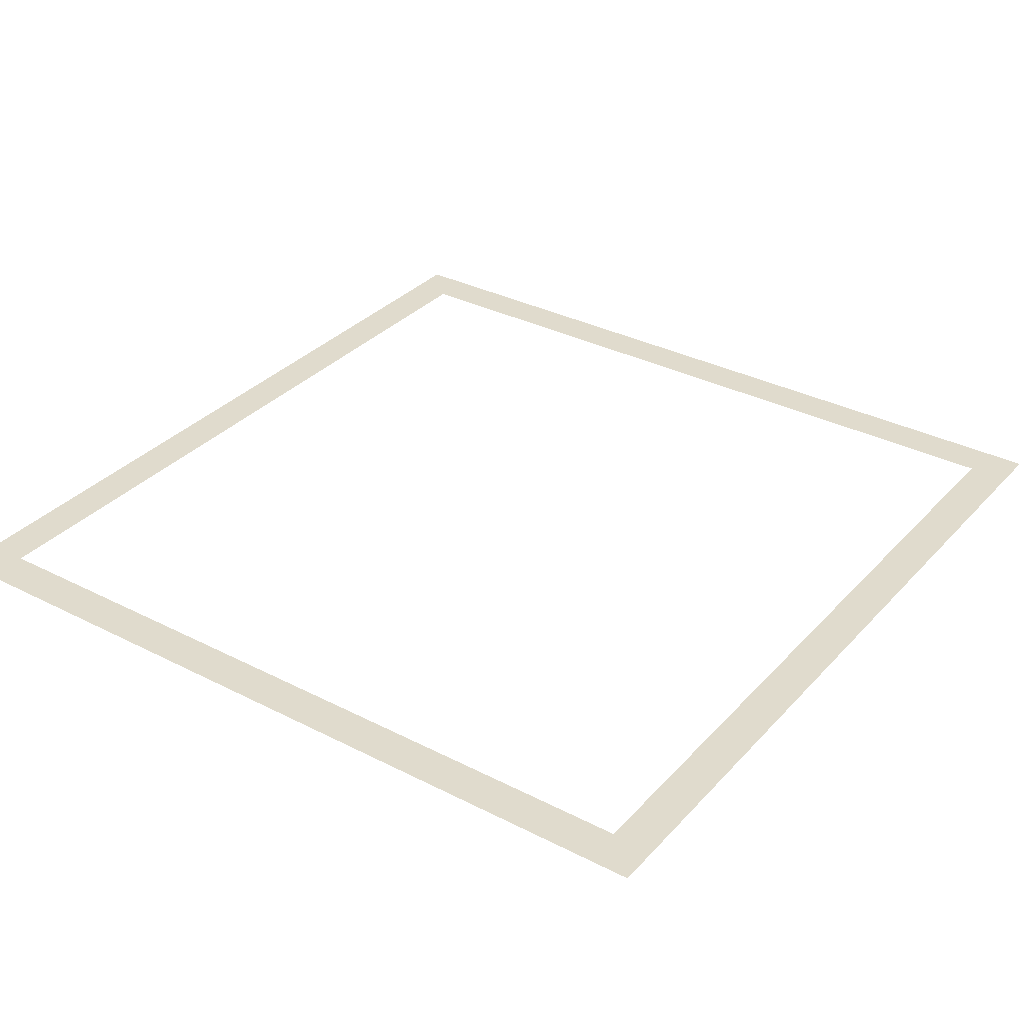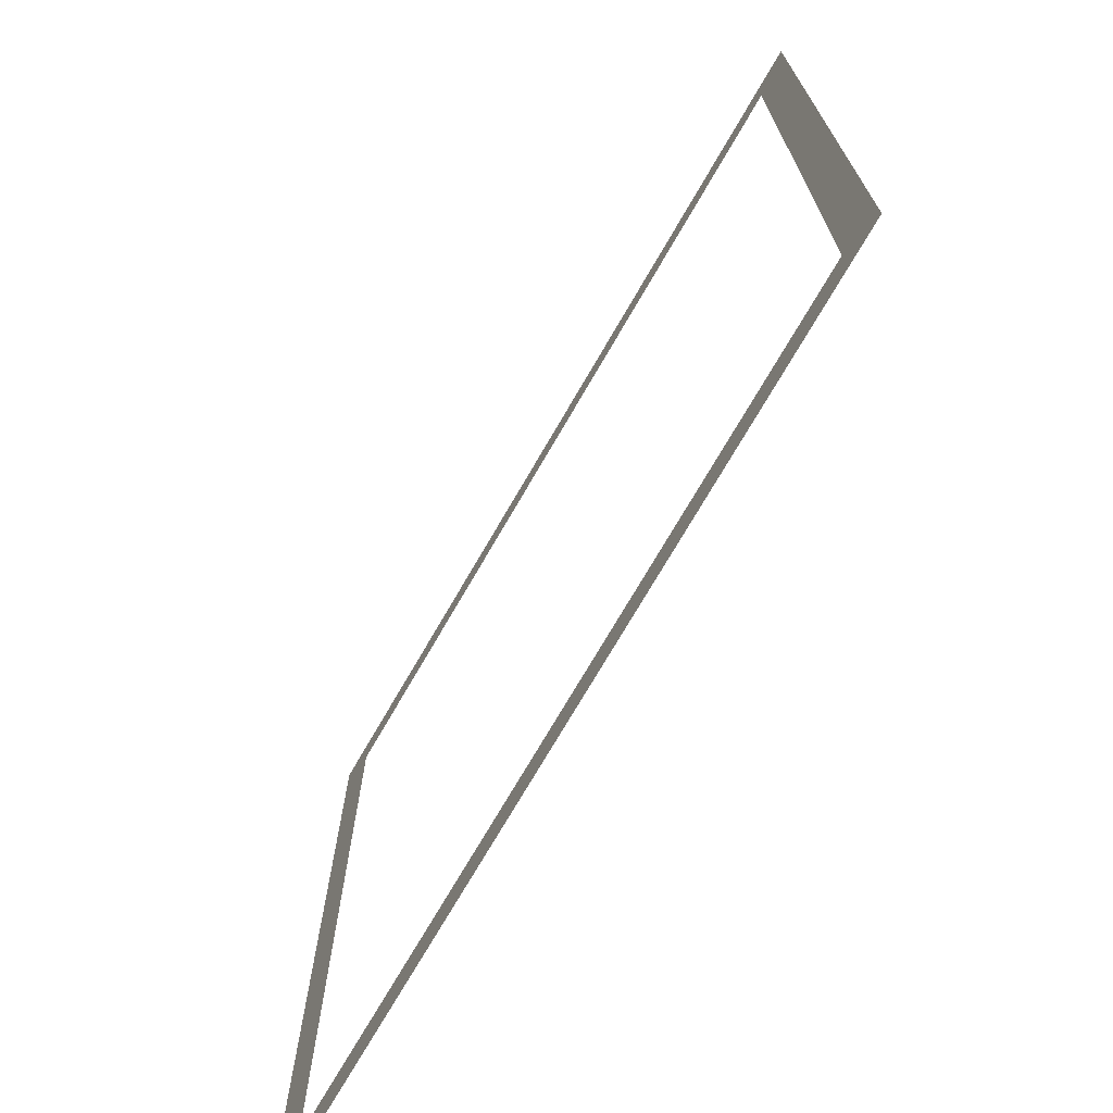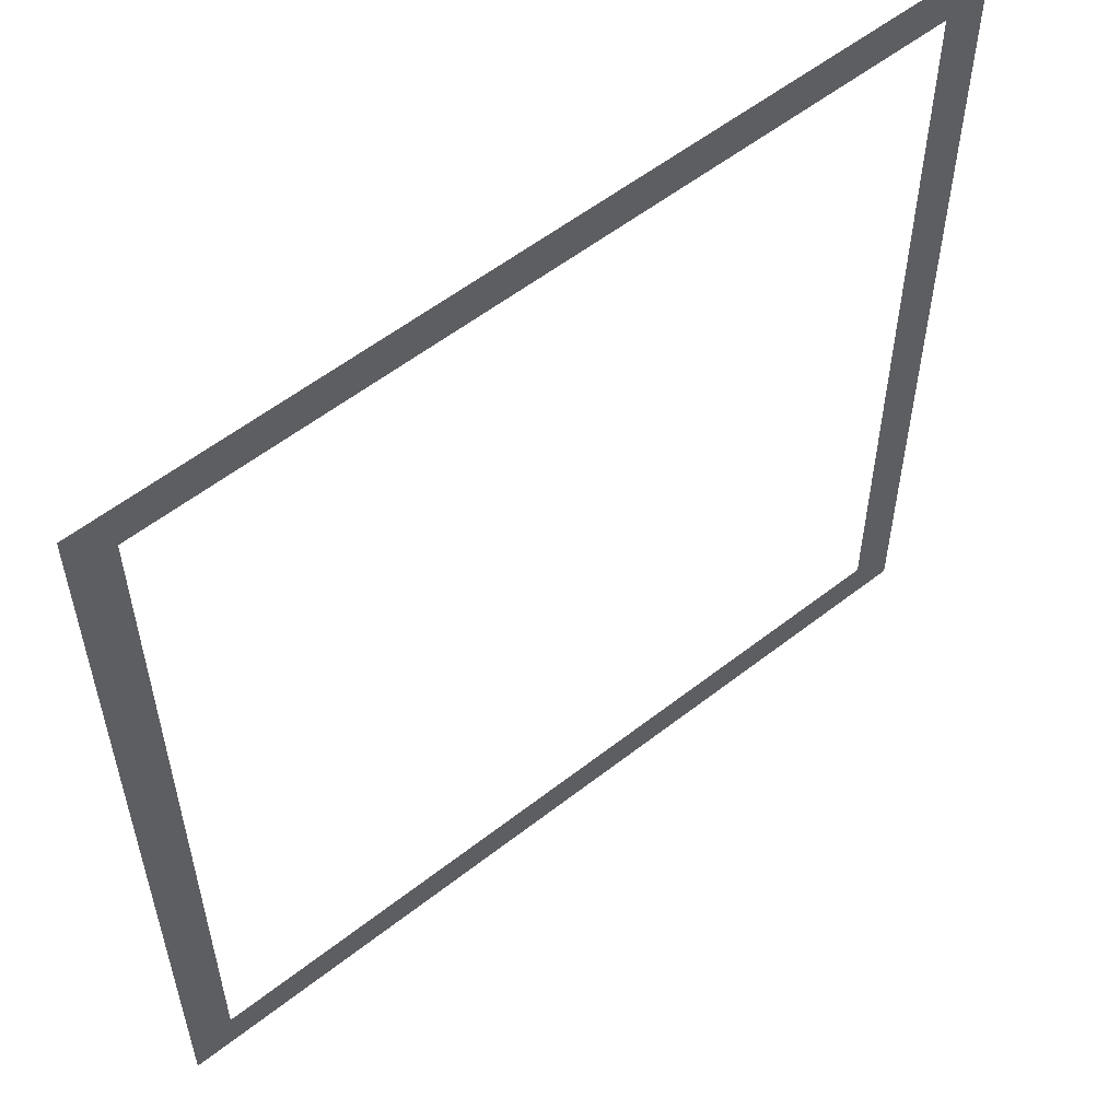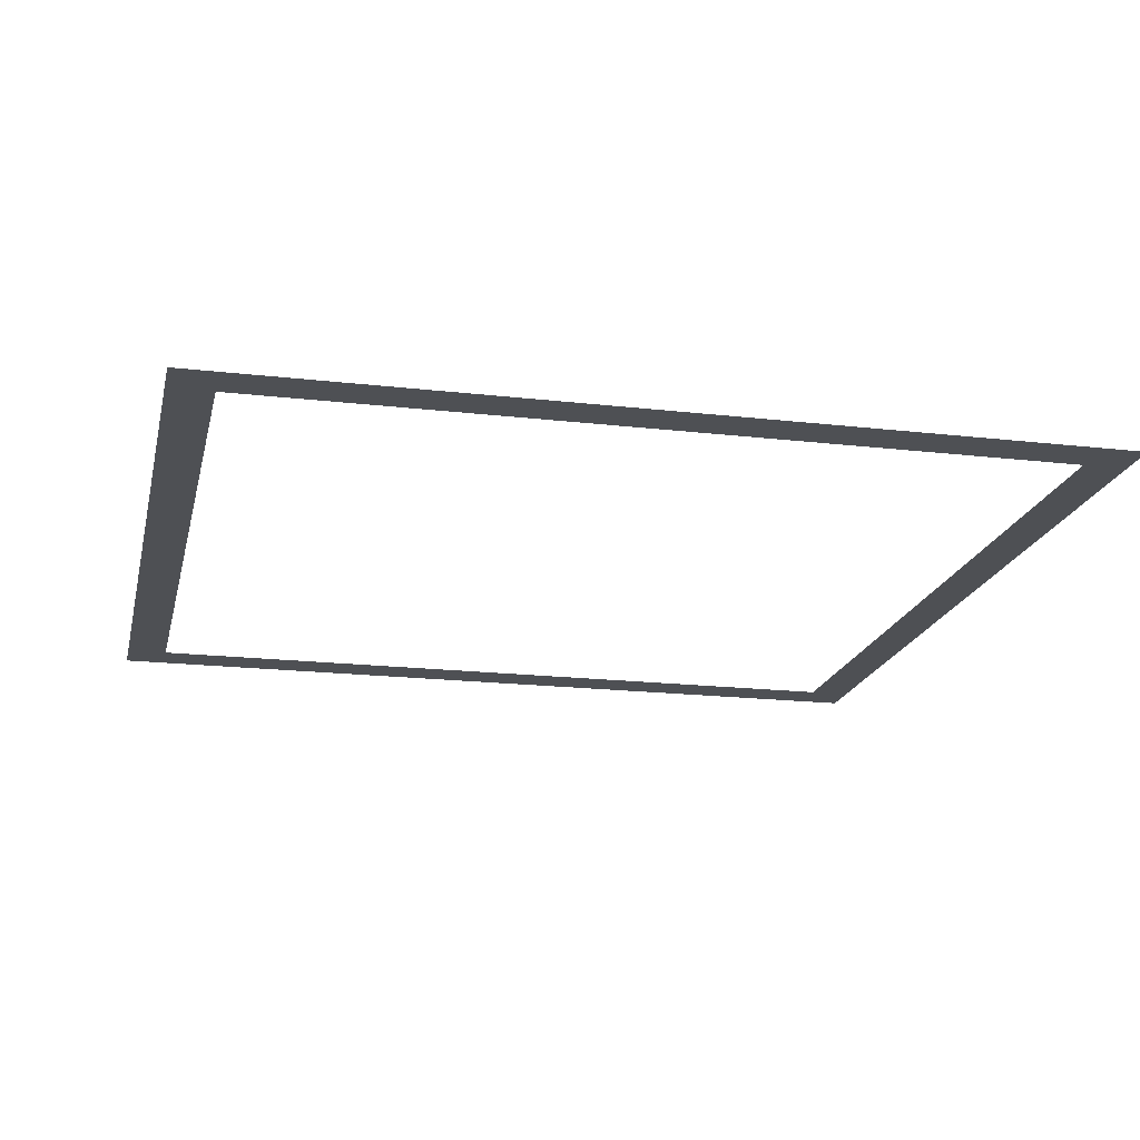
<metadata>
{"format":"obj","ext":"obj","renderer":"f3d","projection":"perspective","resolution":1024,"background":"white","views":[{"elev":33.2,"azim":125.2,"up":"+Z"},{"elev":-72.6,"azim":-120.0,"up":"+Y"},{"elev":56.4,"azim":-39.3,"up":"+Y"},{"elev":-18.7,"azim":-102.5,"up":"+Z"}]}
</metadata>
<code>
o Plane.001
v -6 1 -0
v -6 -1 -0
v -4 1 0
v -4 -1 0
v -4.098 0.9022 0
v -5.902 0.9022 -0
v -5.902 -0.9022 -0
v -4.098 -0.9022 0
f 5 1 6
f 6 2 7
f 7 4 8
f 8 3 5
f 5 3 1
f 6 1 2
f 7 2 4
f 8 4 3

</code>
